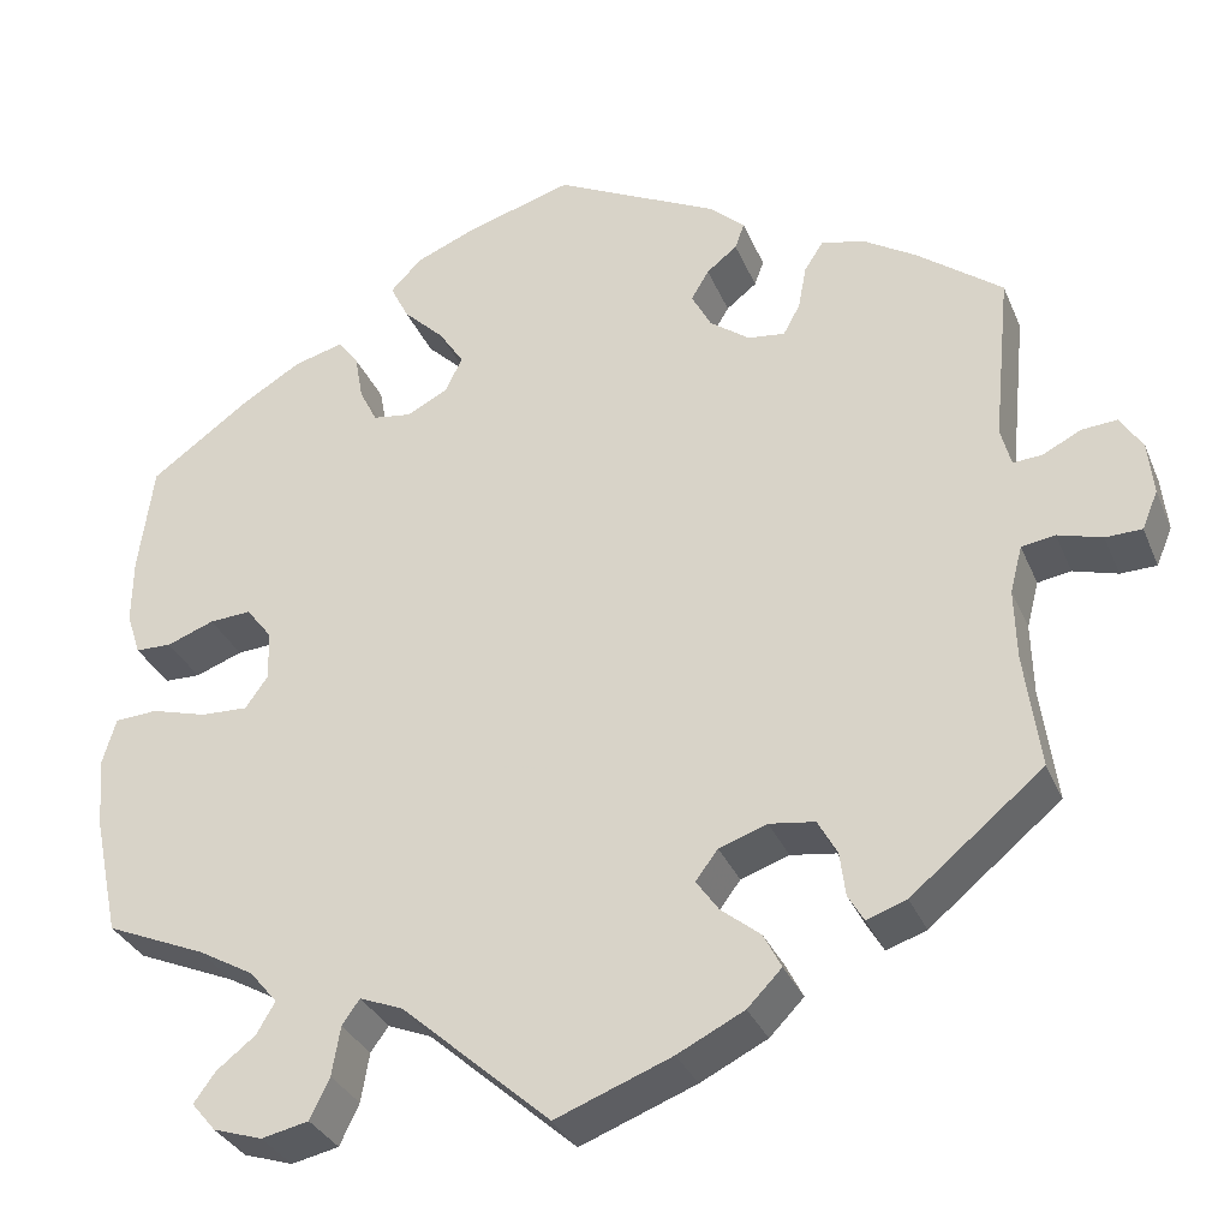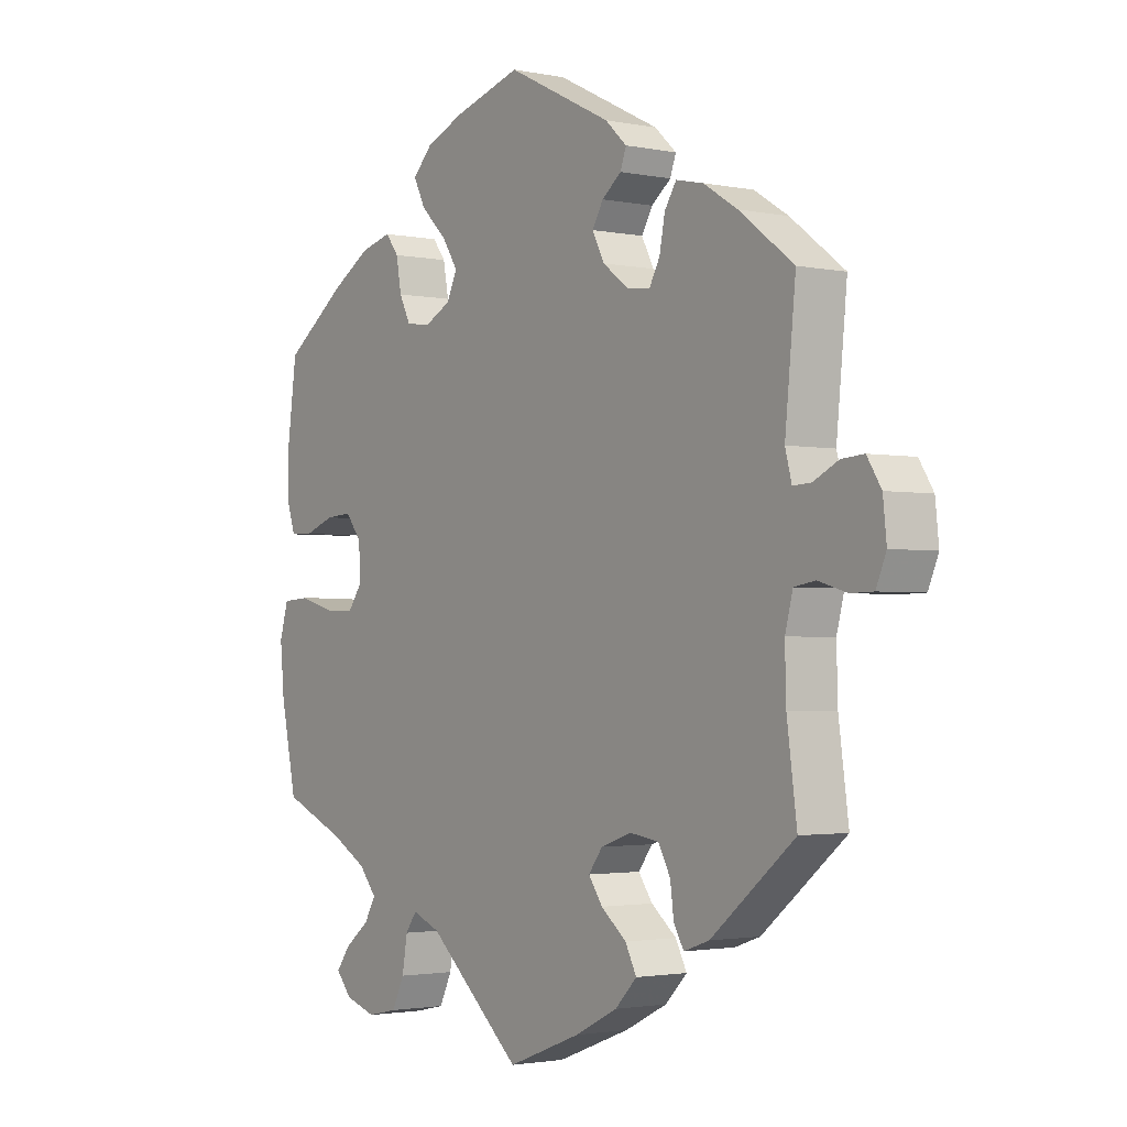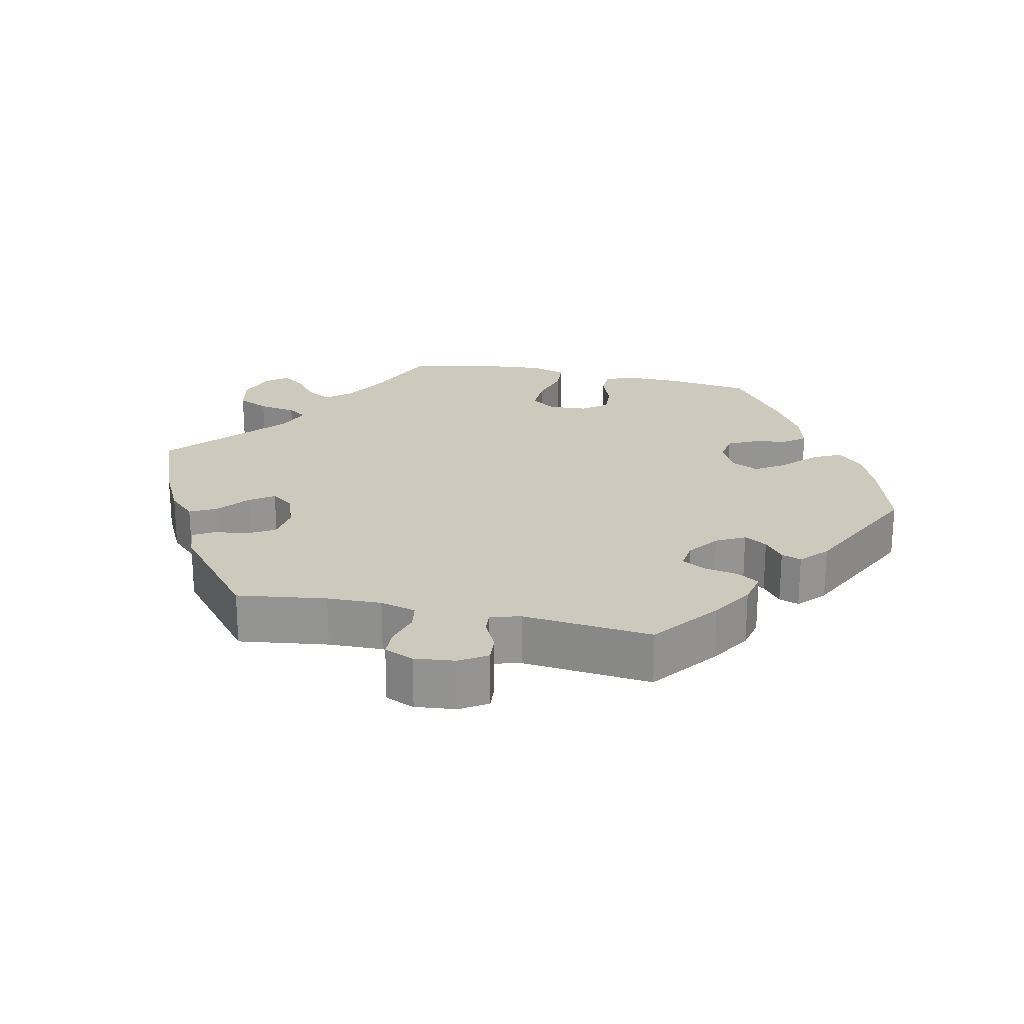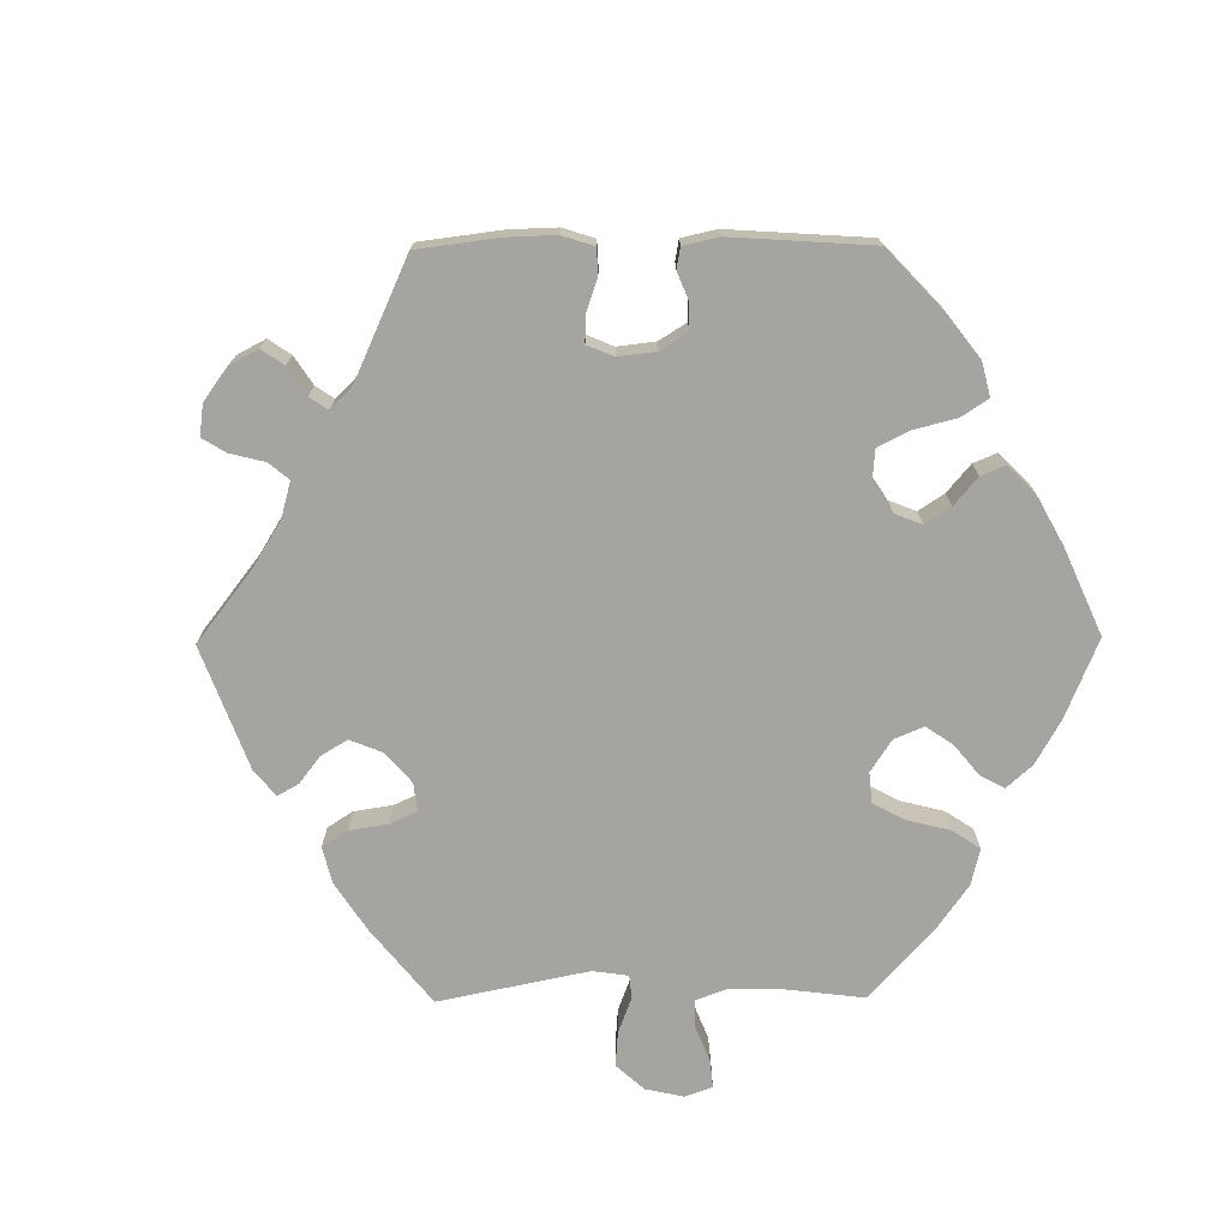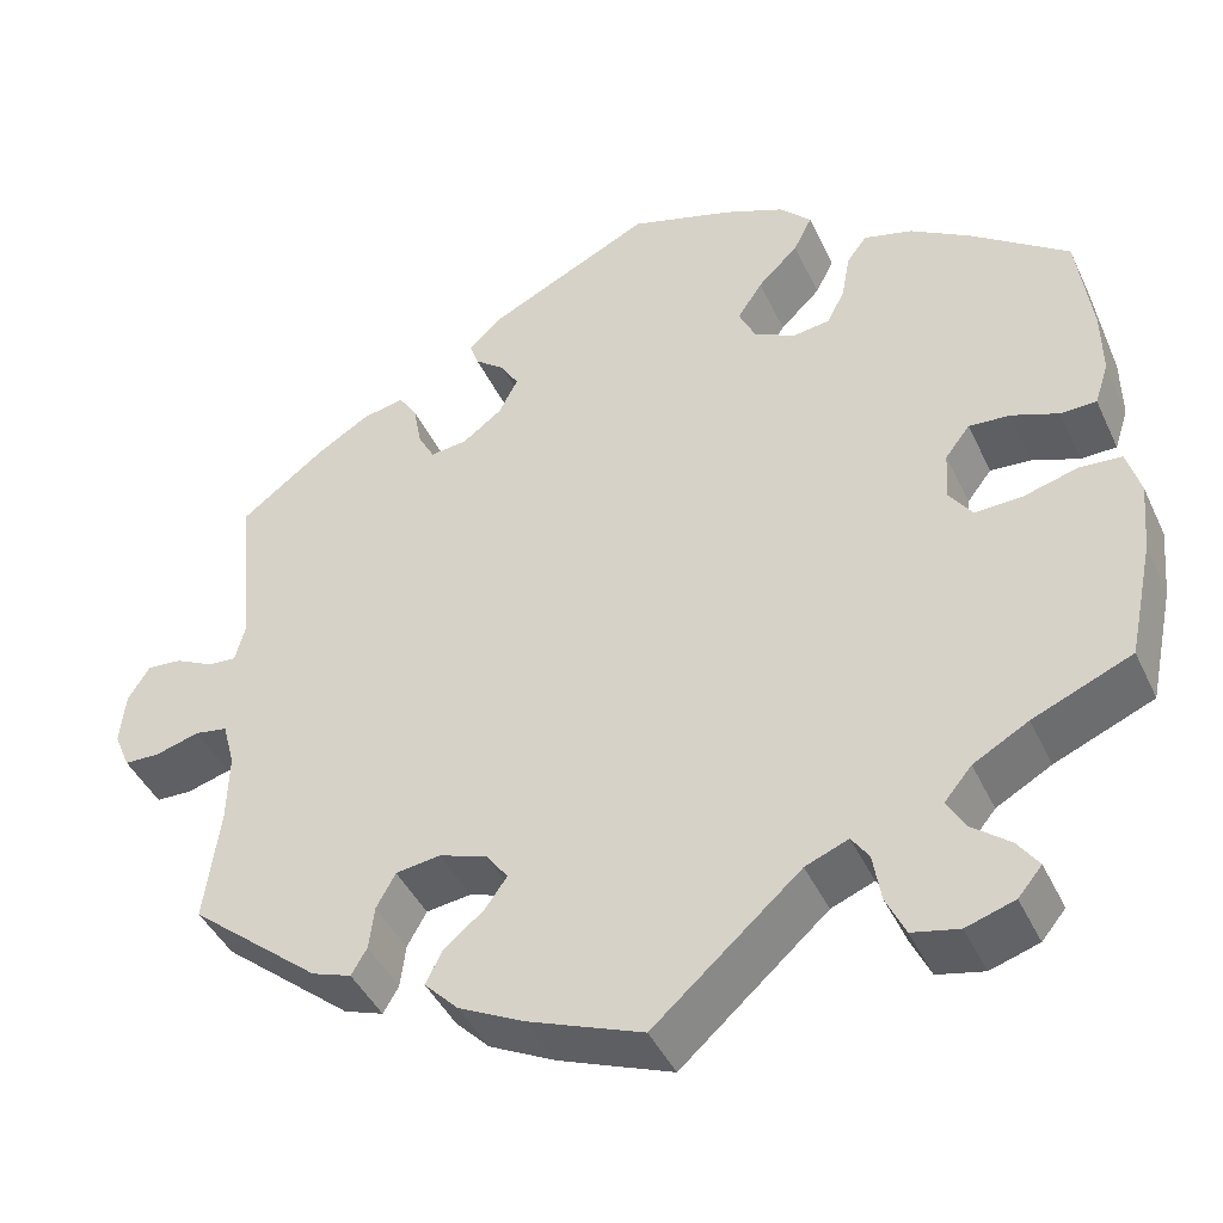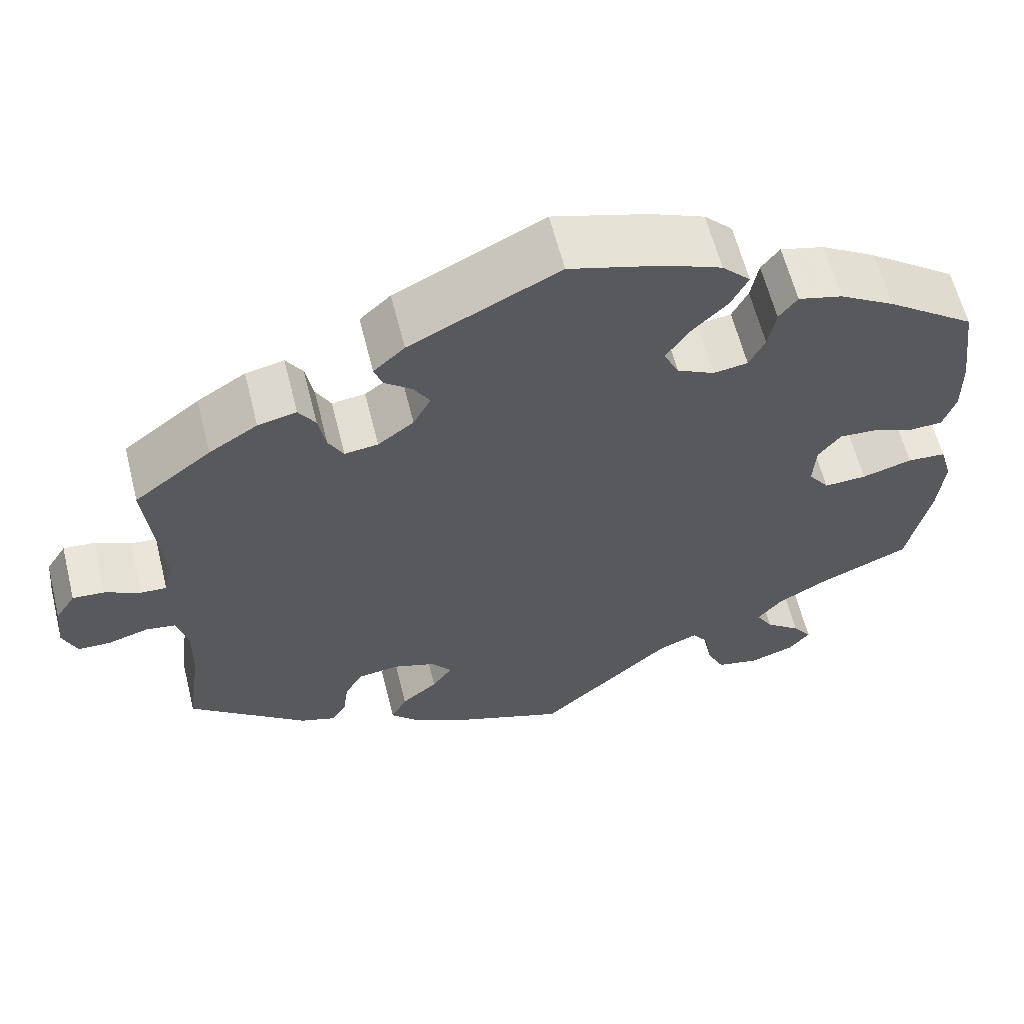
<metadata>
{"format":"obj","ext":"obj","renderer":"f3d","projection":"perspective","resolution":1024,"background":"white","views":[{"elev":-32.3,"azim":-159.7,"up":"+Z"},{"elev":-2.1,"azim":-126.0,"up":"+Z"},{"elev":22.7,"azim":-77.8,"up":"+Y"},{"elev":-73.5,"azim":-29.5,"up":"+Y"},{"elev":-43.0,"azim":23.7,"up":"+Z"},{"elev":61.3,"azim":-14.0,"up":"+Z"}]}
</metadata>
<code>
v 0.113 0.07 0.544
v 0.178 0.07 0.517
v 0.212 0.07 0.482
v 0.192 0.07 0.442
v 0.148 0.07 0.399
v 0.121 0.07 0.358
v 0.139 0.07 0.32
v 0.184 0.07 0.297
v 0.225 0.07 0.303
v 0.244 0.07 0.341
v 0.253 0.07 0.391
v 0.275 0.07 0.42
v 0.328 0.07 0.406
v 0.394 0.07 0.366
v 0.5 0.07 0.289
v 0.516 0.07 0.171
v 0.517 0.07 0.1
v 0.502 0.07 0.054
v 0.463 0.07 0.053
v 0.412 0.07 0.072
v 0.367 0.07 0.075
v 0.34 0.07 0.04
v 0.337 0.07 -0.014
v 0.362 0.07 -0.049
v 0.413 0.07 -0.047
v 0.473 0.07 -0.03
v 0.519 0.07 -0.033
v 0.534 0.07 -0.084
v 0.527 0.07 -0.161
v 0.5 0.07 -0.289
v 0.392 0.07 -0.335
v 0.332 0.07 -0.369
v 0.302 0.07 -0.405
v 0.322 0.07 -0.439
v 0.364 0.07 -0.472
v 0.387 0.07 -0.504
v 0.361 0.07 -0.535
v 0.308 0.07 -0.552
v 0.257 0.07 -0.541
v 0.236 0.07 -0.497
v 0.227 0.07 -0.444
v 0.208 0.07 -0.417
v 0.161 0.07 -0.436
v 0.001 0.07 -0.578
v -0.124 0.07 -0.53
v -0.196 0.07 -0.494
v -0.233 0.07 -0.456
v -0.214 0.07 -0.419
v -0.171 0.07 -0.384
v -0.147 0.07 -0.35
v -0.171 0.07 -0.318
v -0.223 0.07 -0.3
v -0.272 0.07 -0.307
v -0.293 0.07 -0.345
v -0.299 0.07 -0.392
v -0.316 0.07 -0.421
v -0.359 0.07 -0.406
v -0.501 0.07 -0.289
v -0.484 0.07 -0.164
v -0.482 0.07 -0.088
v -0.495 0.07 -0.038
v -0.531 0.07 -0.032
v -0.579 0.07 -0.046
v -0.618 0.07 -0.045
v -0.635 0.07 -0.004
v -0.629 0.07 0.053
v -0.605 0.07 0.091
v -0.567 0.07 0.088
v -0.525 0.07 0.067
v -0.494 0.07 0.065
v -0.483 0.07 0.107
v -0.501 0.07 0.289
v -0.409 0.07 0.359
v -0.351 0.07 0.395
v -0.305 0.07 0.405
v -0.285 0.07 0.374
v -0.276 0.07 0.326
v -0.258 0.07 0.293
v -0.218 0.07 0.298
v -0.175 0.07 0.33
v -0.154 0.07 0.37
v -0.173 0.07 0.402
v -0.206 0.07 0.428
v -0.216 0.07 0.456
v -0.179 0.07 0.49
v -0.001 0.07 0.578
v 0.113 0 0.544
v 0.178 0 0.517
v 0.212 0 0.482
v 0.192 0 0.442
v 0.148 0 0.399
v 0.121 0 0.358
v 0.139 0 0.32
v 0.184 0 0.297
v 0.225 0 0.303
v 0.244 0 0.341
v 0.253 0 0.391
v 0.275 0 0.42
v 0.328 0 0.406
v 0.394 0 0.366
v 0.5 0 0.289
v 0.516 0 0.171
v 0.517 0 0.1
v 0.502 0 0.054
v 0.463 0 0.053
v 0.412 0 0.072
v 0.367 0 0.075
v 0.34 0 0.04
v 0.337 0 -0.014
v 0.362 0 -0.049
v 0.413 0 -0.047
v 0.473 0 -0.03
v 0.519 0 -0.033
v 0.534 0 -0.084
v 0.527 0 -0.161
v 0.5 0 -0.289
v 0.392 0 -0.335
v 0.332 0 -0.369
v 0.302 0 -0.405
v 0.322 0 -0.439
v 0.364 0 -0.472
v 0.387 0 -0.504
v 0.361 0 -0.535
v 0.308 0 -0.552
v 0.257 0 -0.541
v 0.236 0 -0.497
v 0.227 0 -0.444
v 0.208 0 -0.417
v 0.161 0 -0.436
v 0.001 0 -0.578
v -0.124 0 -0.53
v -0.196 0 -0.494
v -0.233 0 -0.456
v -0.214 0 -0.419
v -0.171 0 -0.384
v -0.147 0 -0.35
v -0.171 0 -0.318
v -0.223 0 -0.3
v -0.272 0 -0.307
v -0.293 0 -0.345
v -0.299 0 -0.392
v -0.316 0 -0.421
v -0.359 0 -0.406
v -0.501 0 -0.289
v -0.484 0 -0.164
v -0.482 0 -0.088
v -0.495 0 -0.038
v -0.531 0 -0.032
v -0.579 0 -0.046
v -0.618 0 -0.045
v -0.635 0 -0.004
v -0.629 0 0.053
v -0.605 0 0.091
v -0.567 0 0.088
v -0.525 0 0.067
v -0.494 0 0.065
v -0.483 0 0.107
v -0.501 0 0.289
v -0.409 0 0.359
v -0.351 0 0.395
v -0.305 0 0.405
v -0.285 0 0.374
v -0.276 0 0.326
v -0.258 0 0.293
v -0.218 0 0.298
v -0.175 0 0.33
v -0.154 0 0.37
v -0.173 0 0.402
v -0.206 0 0.428
v -0.216 0 0.456
v -0.179 0 0.49
v -0.001 0 0.578
f 82 83 84 85
f 81 82 85 86
f 80 81 86 1
f 74 75 76 77
f 74 77 78
f 71 72 73 74
f 70 71 74 78
f 66 67 68 69
f 66 69 70
f 65 66 70
f 62 63 64 65
f 61 62 65 70
f 60 61 70 78
f 56 57 58 59
f 54 55 56 59
f 53 54 59 60
f 52 53 60 78
f 46 47 48 49
f 46 49 50
f 43 44 45 46
f 42 43 46 50
f 38 39 40 41
f 38 41 42
f 37 38 42
f 34 35 36 37
f 33 34 37 42
f 32 33 42 50
f 28 29 30 31
f 25 26 27 28
f 24 25 28 31
f 23 24 31 32
f 17 18 19 20
f 17 20 21
f 16 17 21
f 15 16 21
f 14 15 21 22
f 10 11 12 13
f 9 10 13 14
f 2 3 4 5
f 2 5 6
f 79 80 1 2
f 51 52 78 79
f 51 79 2 6
f 23 32 50 51
f 22 23 51
f 9 14 22 51
f 8 9 51
f 7 8 51
f 6 7 51
f 171 170 169 168
f 172 171 168 167
f 87 172 167 166
f 163 162 161 160
f 164 163 160
f 160 159 158 157
f 164 160 157 156
f 155 154 153 152
f 156 155 152
f 156 152 151
f 151 150 149 148
f 156 151 148 147
f 164 156 147 146
f 145 144 143 142
f 145 142 141 140
f 146 145 140 139
f 164 146 139 138
f 135 134 133 132
f 136 135 132
f 132 131 130 129
f 136 132 129 128
f 127 126 125 124
f 128 127 124
f 128 124 123
f 123 122 121 120
f 128 123 120 119
f 136 128 119 118
f 117 116 115 114
f 114 113 112 111
f 117 114 111 110
f 118 117 110 109
f 106 105 104 103
f 107 106 103
f 107 103 102
f 107 102 101
f 108 107 101 100
f 99 98 97 96
f 100 99 96 95
f 91 90 89 88
f 92 91 88
f 88 87 166 165
f 165 164 138 137
f 92 88 165 137
f 137 136 118 109
f 137 109 108
f 137 108 100 95
f 137 95 94
f 137 94 93
f 137 93 92
f 1 87 88 2
f 2 88 89 3
f 3 89 90 4
f 4 90 91 5
f 5 91 92 6
f 6 92 93 7
f 7 93 94 8
f 8 94 95 9
f 9 95 96 10
f 10 96 97 11
f 11 97 98 12
f 12 98 99 13
f 13 99 100 14
f 14 100 101 15
f 15 101 102 16
f 16 102 103 17
f 17 103 104 18
f 18 104 105 19
f 19 105 106 20
f 20 106 107 21
f 21 107 108 22
f 22 108 109 23
f 23 109 110 24
f 24 110 111 25
f 25 111 112 26
f 26 112 113 27
f 27 113 114 28
f 28 114 115 29
f 29 115 116 30
f 30 116 117 31
f 31 117 118 32
f 32 118 119 33
f 33 119 120 34
f 34 120 121 35
f 35 121 122 36
f 36 122 123 37
f 37 123 124 38
f 38 124 125 39
f 39 125 126 40
f 40 126 127 41
f 41 127 128 42
f 42 128 129 43
f 43 129 130 44
f 44 130 131 45
f 45 131 132 46
f 46 132 133 47
f 47 133 134 48
f 48 134 135 49
f 49 135 136 50
f 50 136 137 51
f 51 137 138 52
f 52 138 139 53
f 53 139 140 54
f 54 140 141 55
f 55 141 142 56
f 56 142 143 57
f 57 143 144 58
f 58 144 145 59
f 59 145 146 60
f 60 146 147 61
f 61 147 148 62
f 62 148 149 63
f 63 149 150 64
f 64 150 151 65
f 65 151 152 66
f 66 152 153 67
f 67 153 154 68
f 68 154 155 69
f 69 155 156 70
f 70 156 157 71
f 71 157 158 72
f 72 158 159 73
f 73 159 160 74
f 74 160 161 75
f 75 161 162 76
f 76 162 163 77
f 77 163 164 78
f 78 164 165 79
f 79 165 166 80
f 80 166 167 81
f 81 167 168 82
f 82 168 169 83
f 83 169 170 84
f 84 170 171 85
f 85 171 172 86
f 86 172 87 1

</code>
